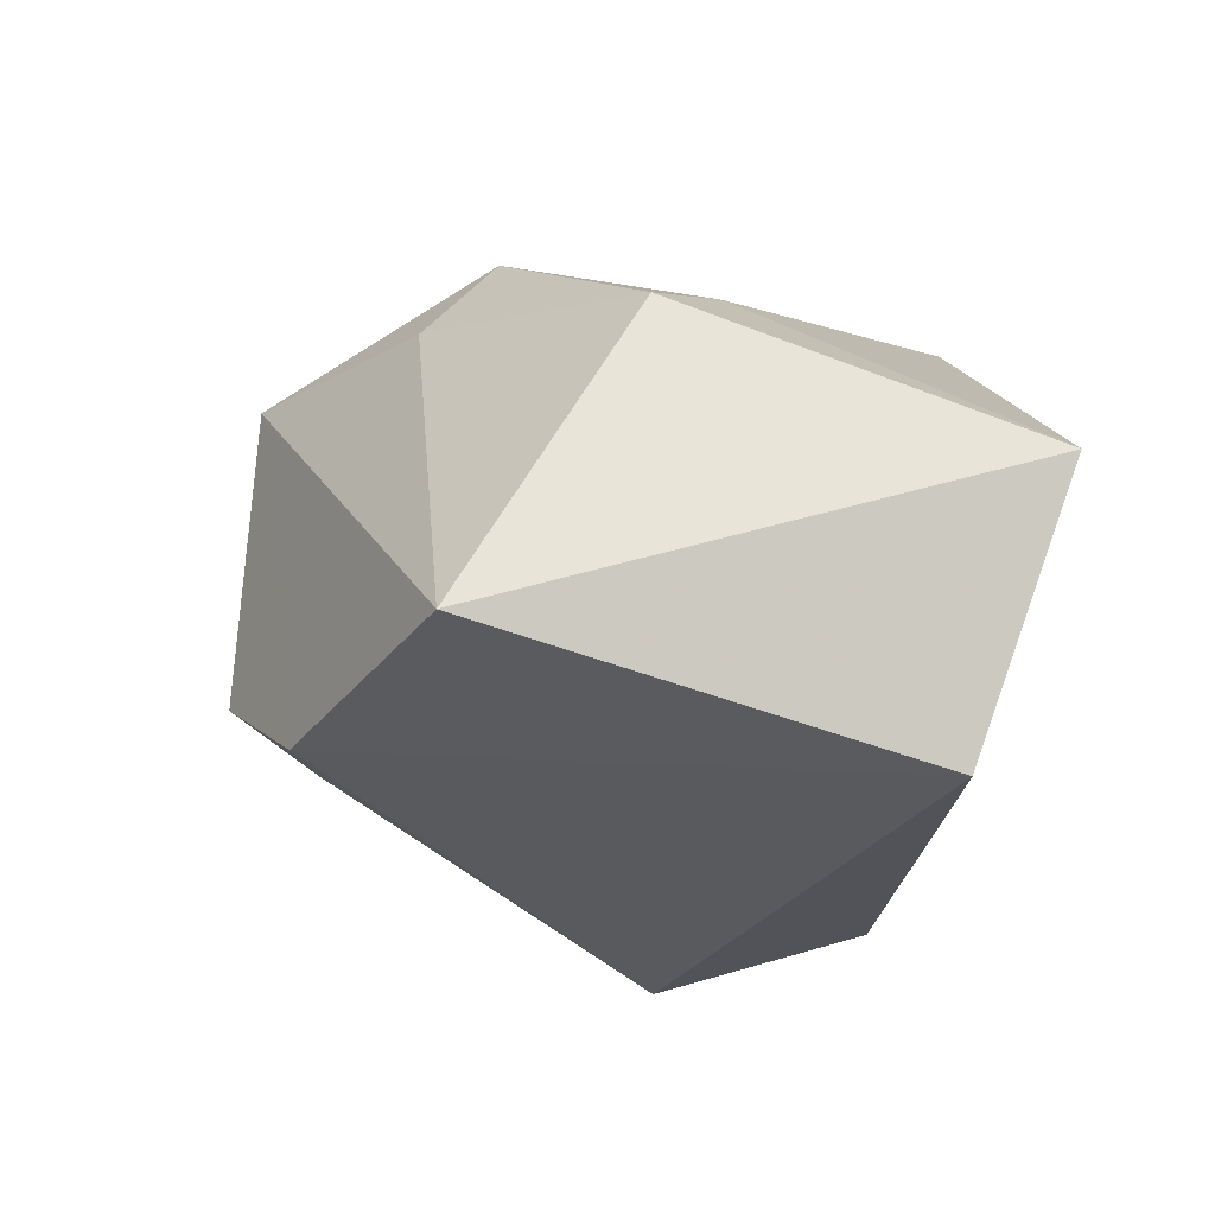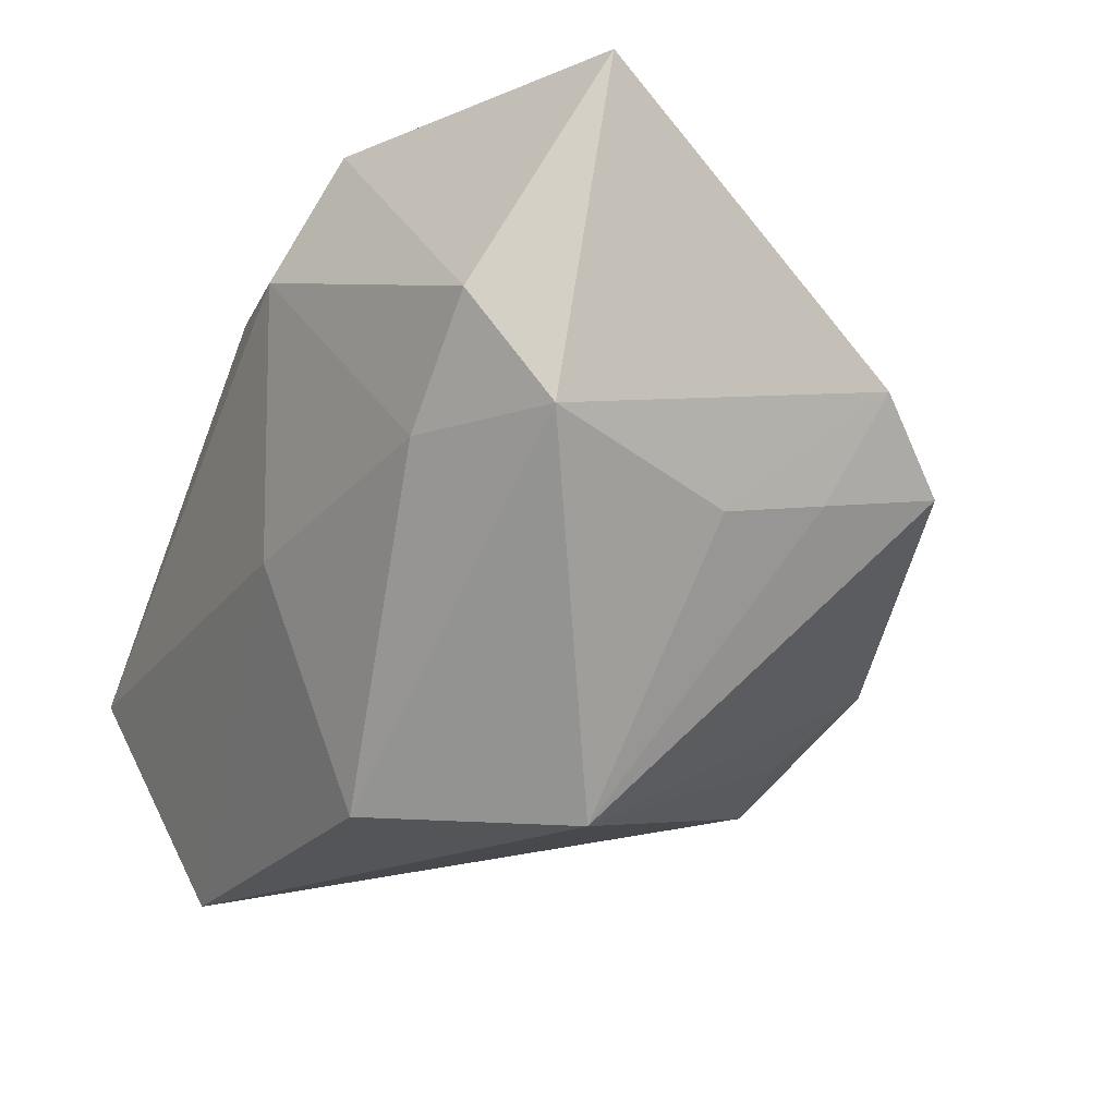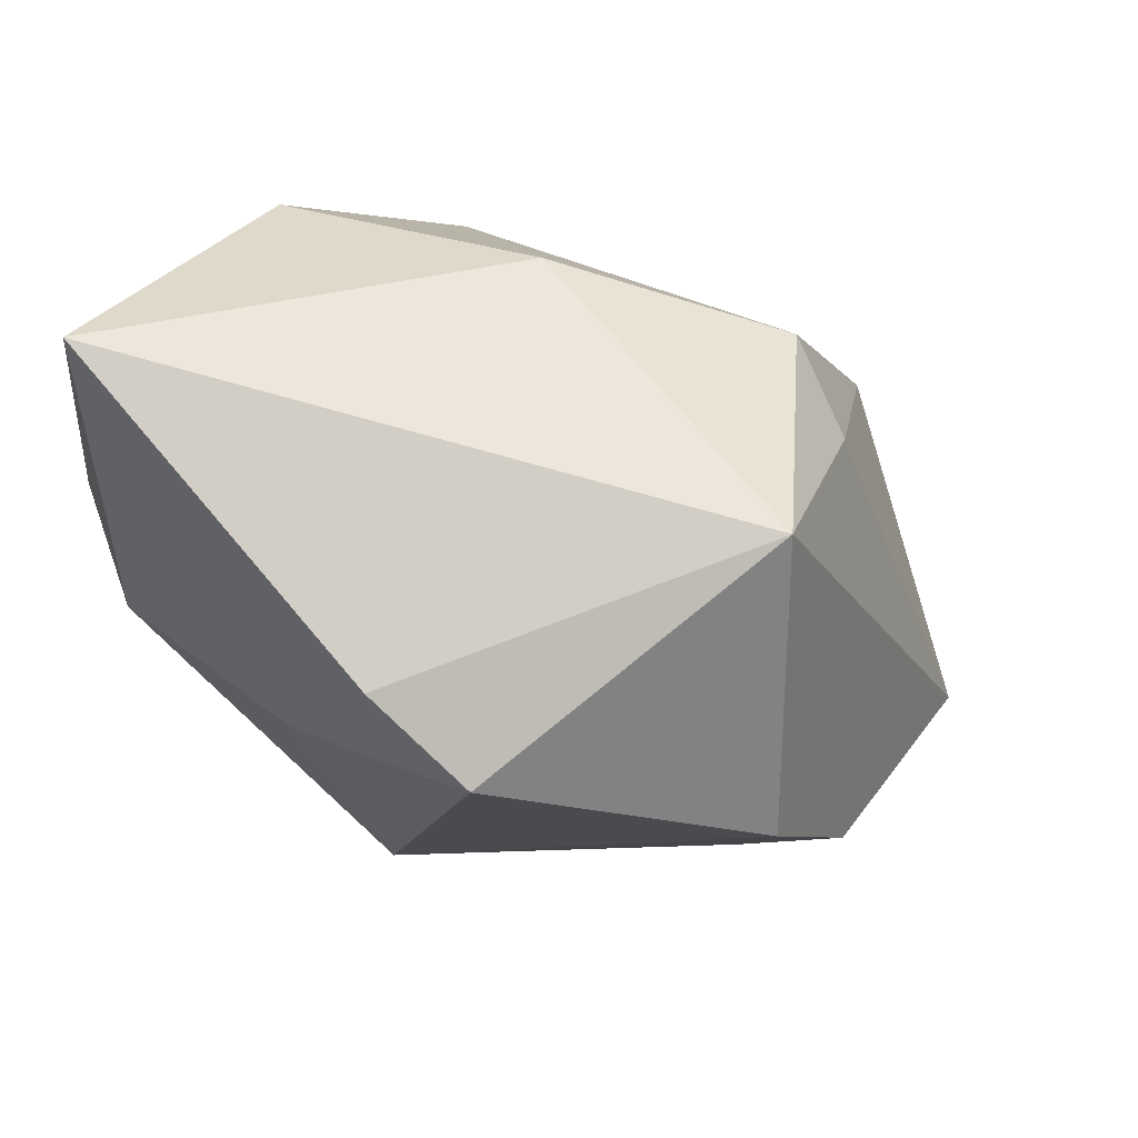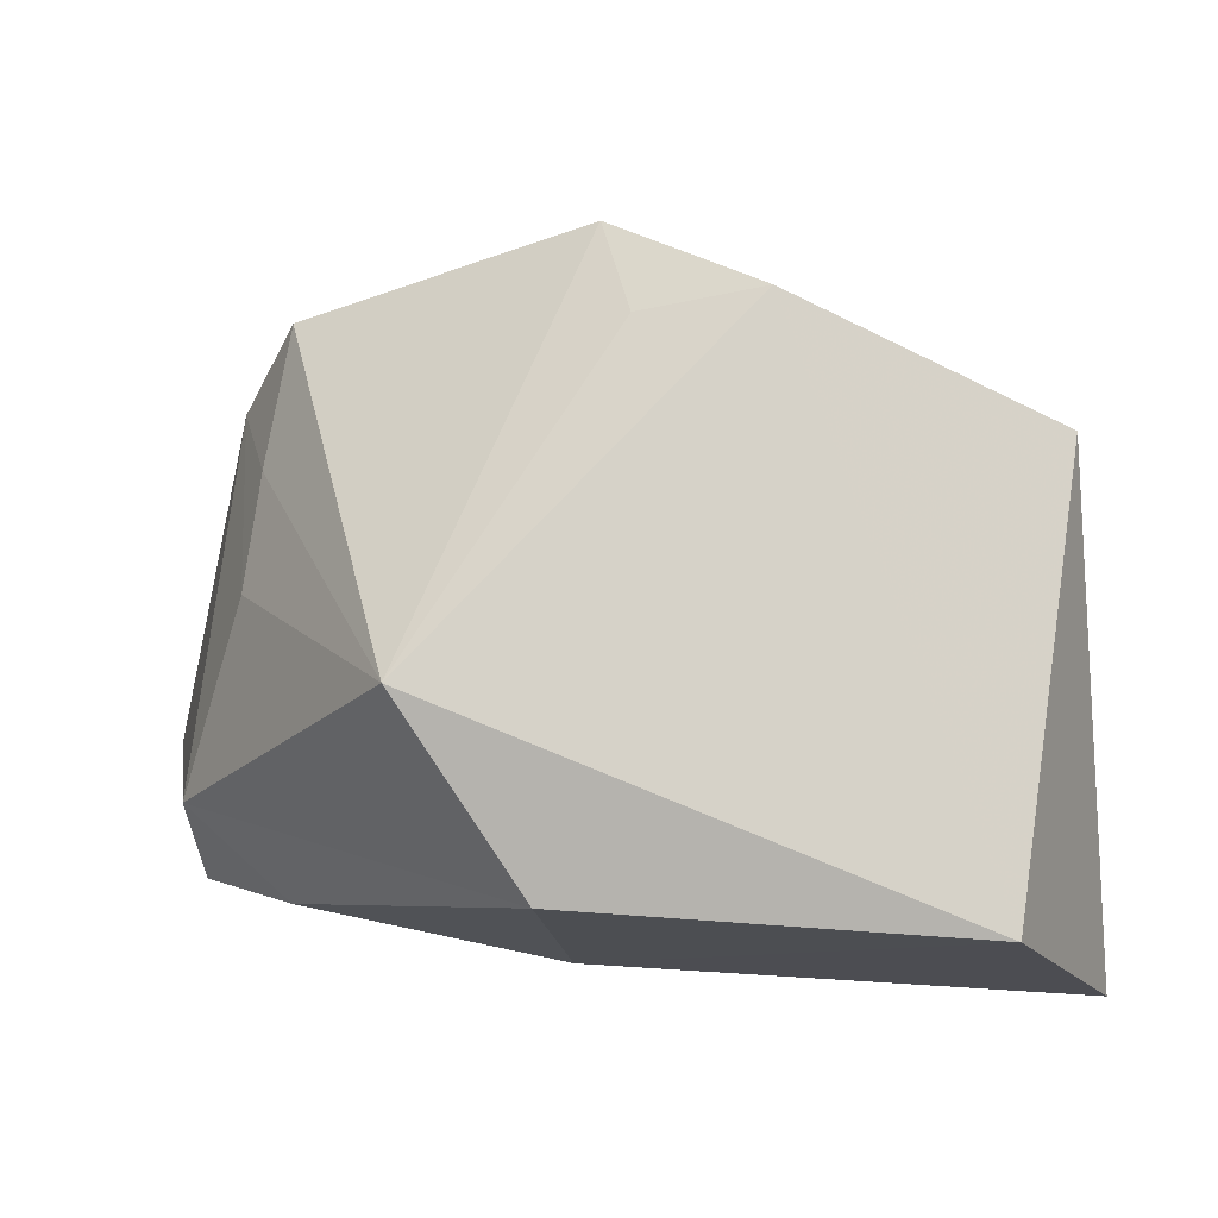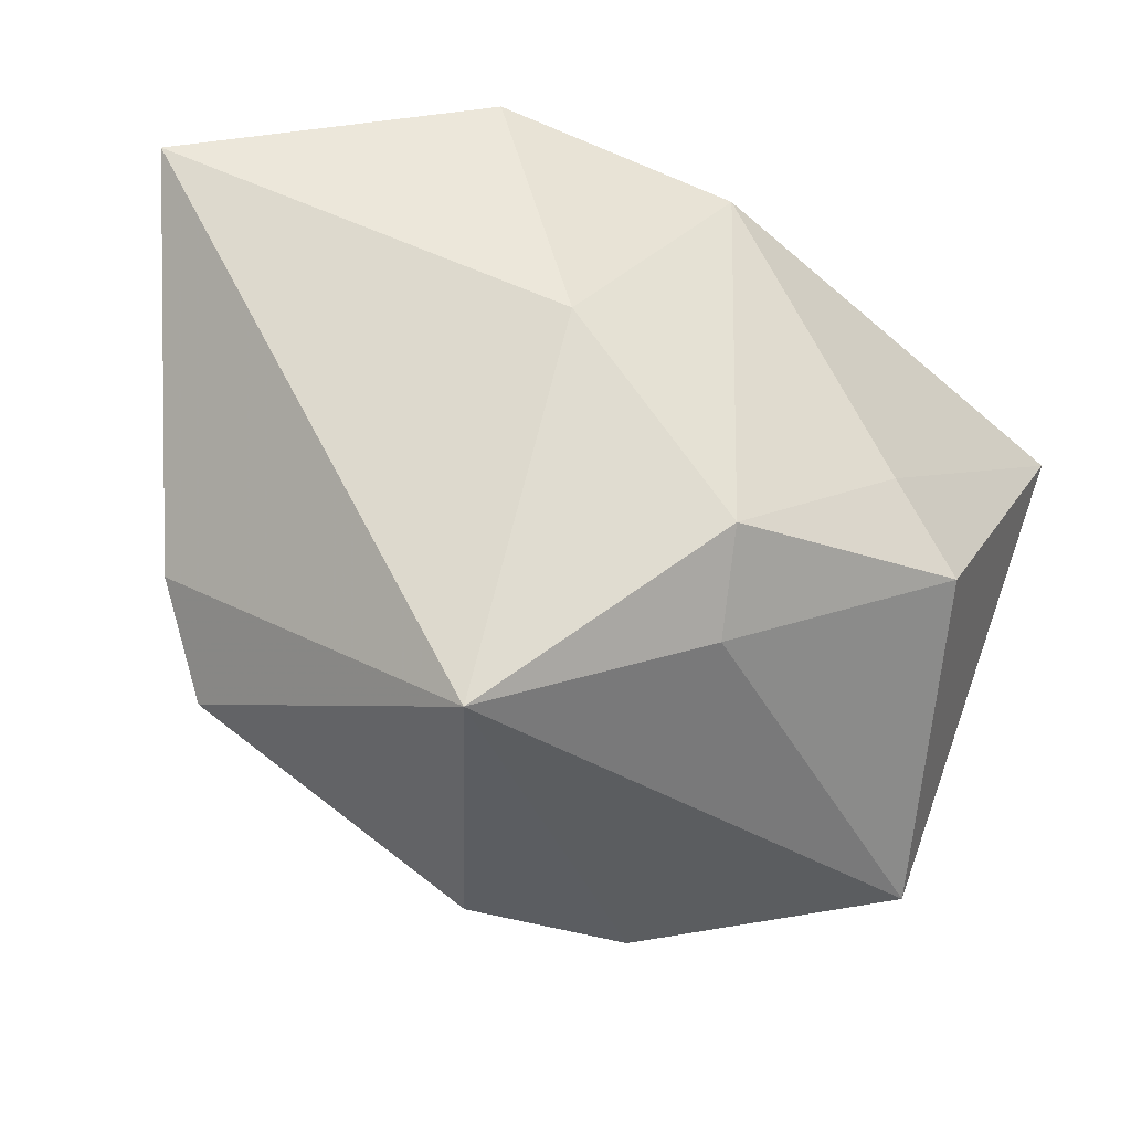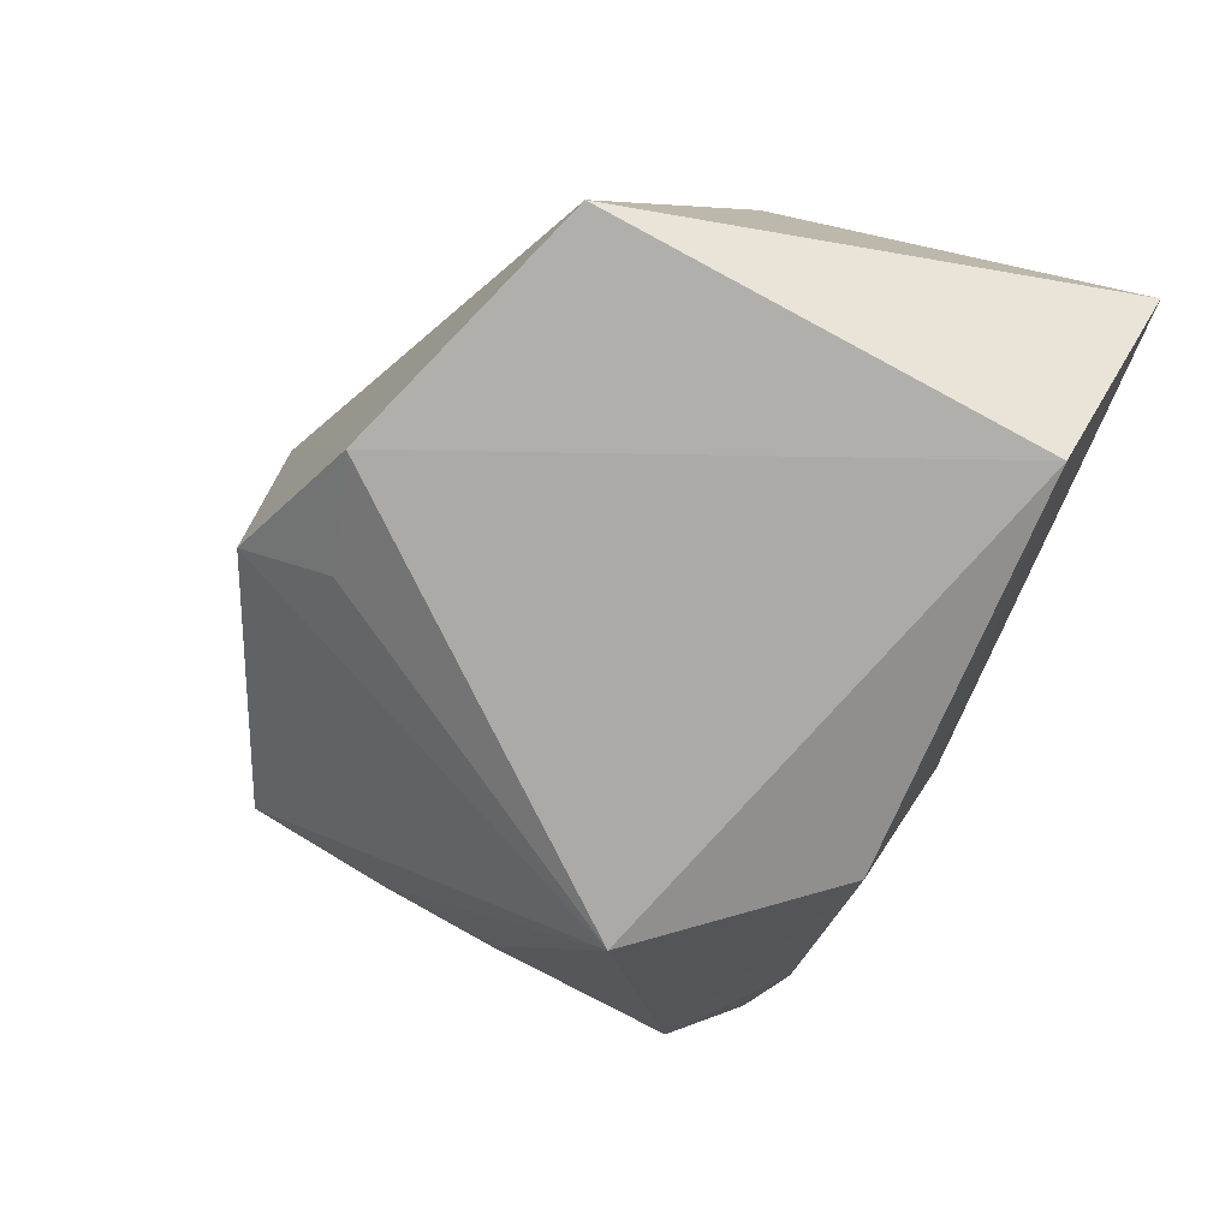
<metadata>
{"format":"obj","ext":"obj","renderer":"f3d","projection":"perspective","resolution":1024,"background":"white","views":[{"elev":-29.2,"azim":-93.4,"up":"+Z"},{"elev":-16.6,"azim":65.8,"up":"+Z"},{"elev":31.7,"azim":144.6,"up":"+Z"},{"elev":1.1,"azim":179.8,"up":"+Y"},{"elev":50.8,"azim":-165.0,"up":"+Z"},{"elev":-71.9,"azim":-108.1,"up":"+Z"}]}
</metadata>
<code>
v -0.03648 0.002667 0.007852
v 0.01007 -0.02947 0.01957
v 0.001575 0.0374 -0.01151
v -0.01253 0.03089 -0.0221
v 0.0147 -0.02411 0.0313
v 0.007025 -0.01928 -0.02911
v 0.02931 -0.02254 -0.0006324
v 0.03323 0.005302 -0.004807
v -0.04235 -0.02947 -0.009565
v -0.0374 0.01892 -0.02231
v 0.003905 -0.02719 -0.005498
v 0.03837 -0.02147 0.009774
v -0.01737 0.01471 0.02405
v -0.03143 -0.02158 -0.03203
v 0.01883 -0.001276 -0.03057
v -0.000966 0.02893 -0.01894
v 0.03164 0.01629 -0.002401
v -0.02903 -0.003851 0.01273
v 0.0292 0.02963 0.0006166
v 0.04396 -0.01022 0.0313
v 0.03926 -0.01353 0.0004244
v 0.0008879 0.03646 0.01945
v 0.00119 0.0002585 0.0313
v -0.01795 0.02157 0.0159
v -0.007811 -0.02631 0.02246
v 0.03446 0.0218 0.008406
f 23 20 22
f 22 20 26
f 26 19 22
f 20 21 26
f 22 19 3
f 3 19 15
f 6 14 15
f 15 21 6
f 6 21 7
f 8 21 15
f 8 26 21
f 25 2 5
f 5 23 25
f 20 23 5
f 12 2 7
f 12 21 20
f 7 21 12
f 20 5 12
f 12 5 2
f 4 10 22
f 22 3 4
f 15 14 4
f 4 14 10
f 13 23 22
f 25 23 13
f 10 14 9
f 9 1 10
f 9 2 25
f 15 19 17
f 17 8 15
f 19 26 17
f 26 8 17
f 16 3 15
f 15 4 16
f 16 4 3
f 22 10 24
f 24 13 22
f 10 1 24
f 1 13 24
f 25 13 18
f 18 13 1
f 18 9 25
f 1 9 18
f 2 9 11
f 7 2 11
f 11 6 7
f 14 6 11
f 11 9 14

</code>
